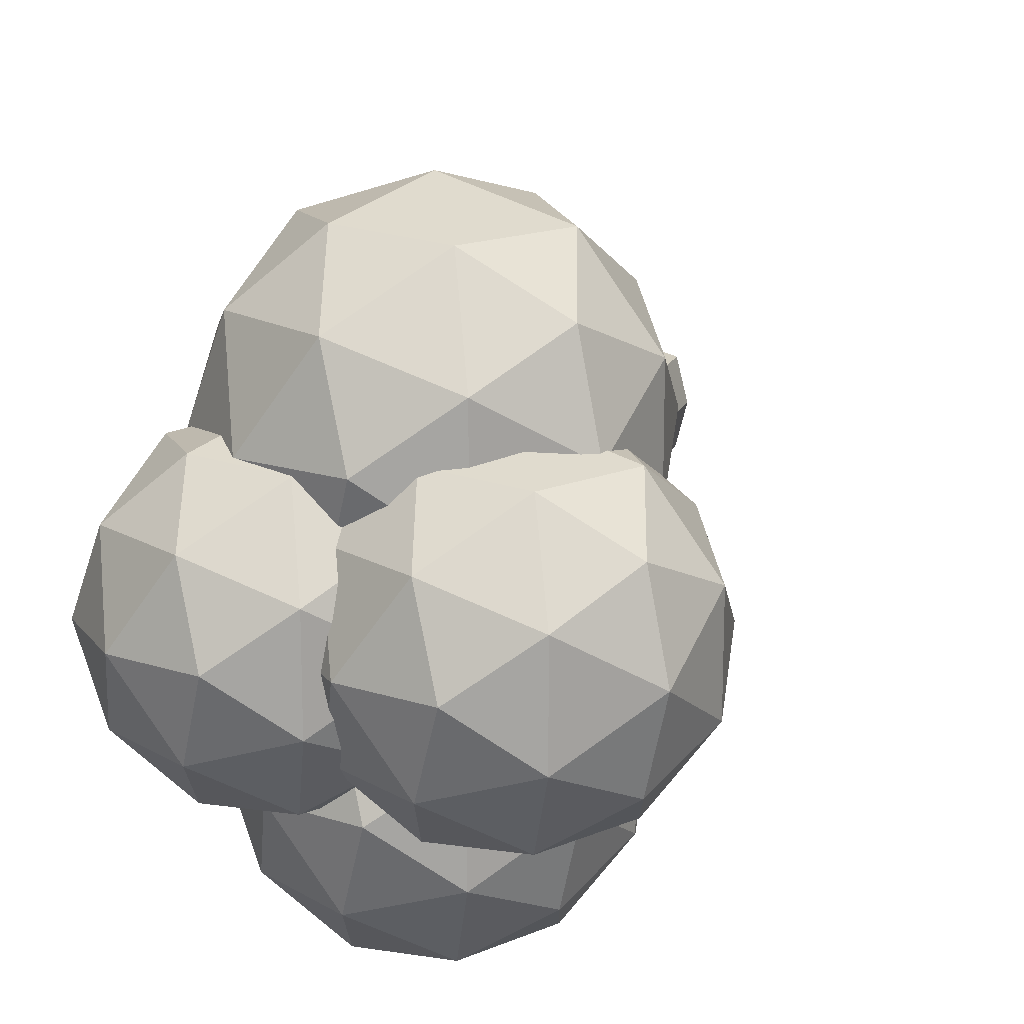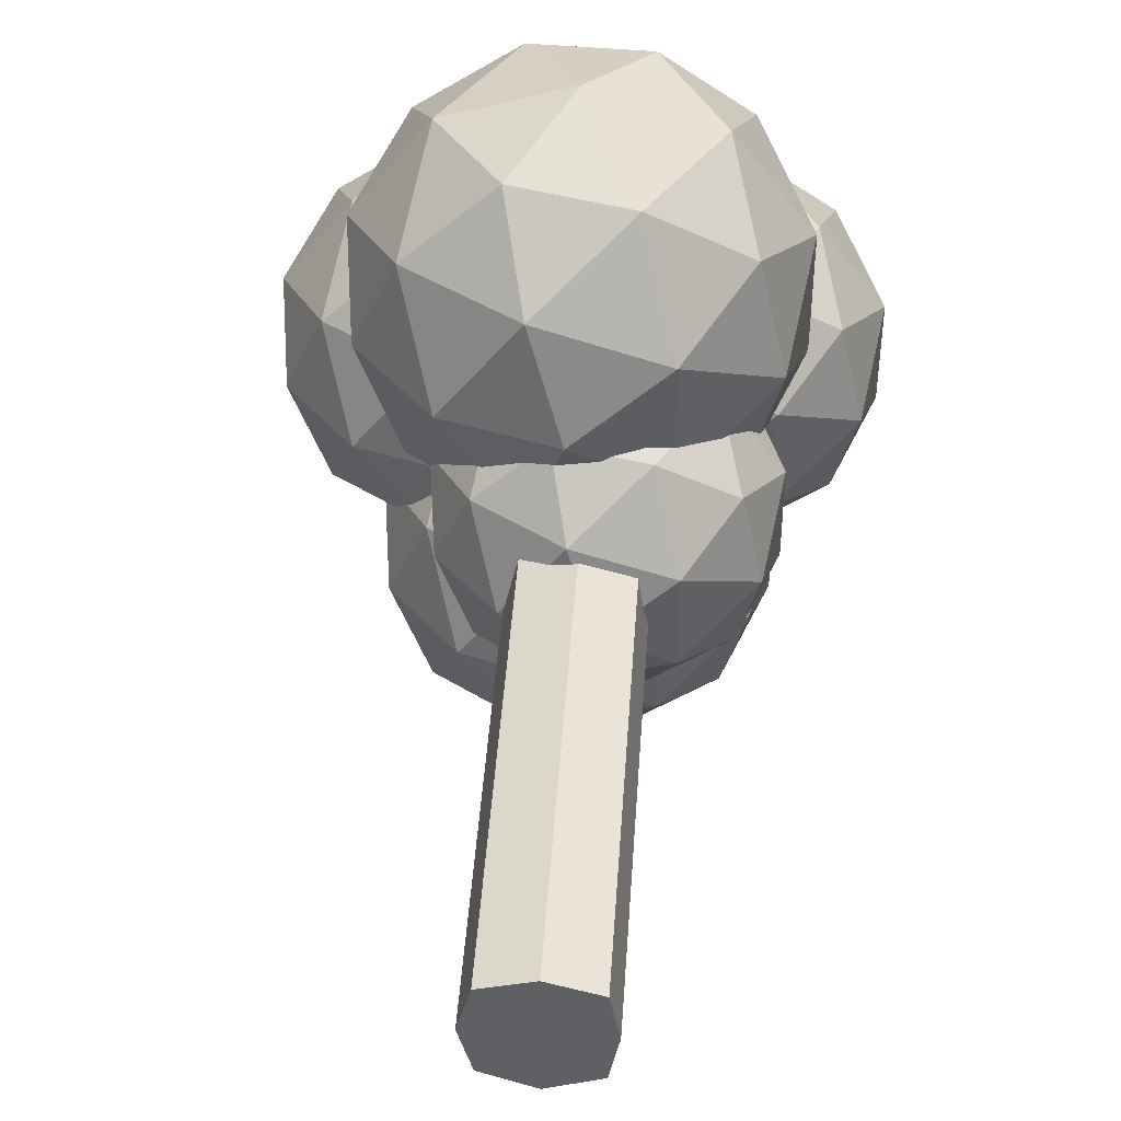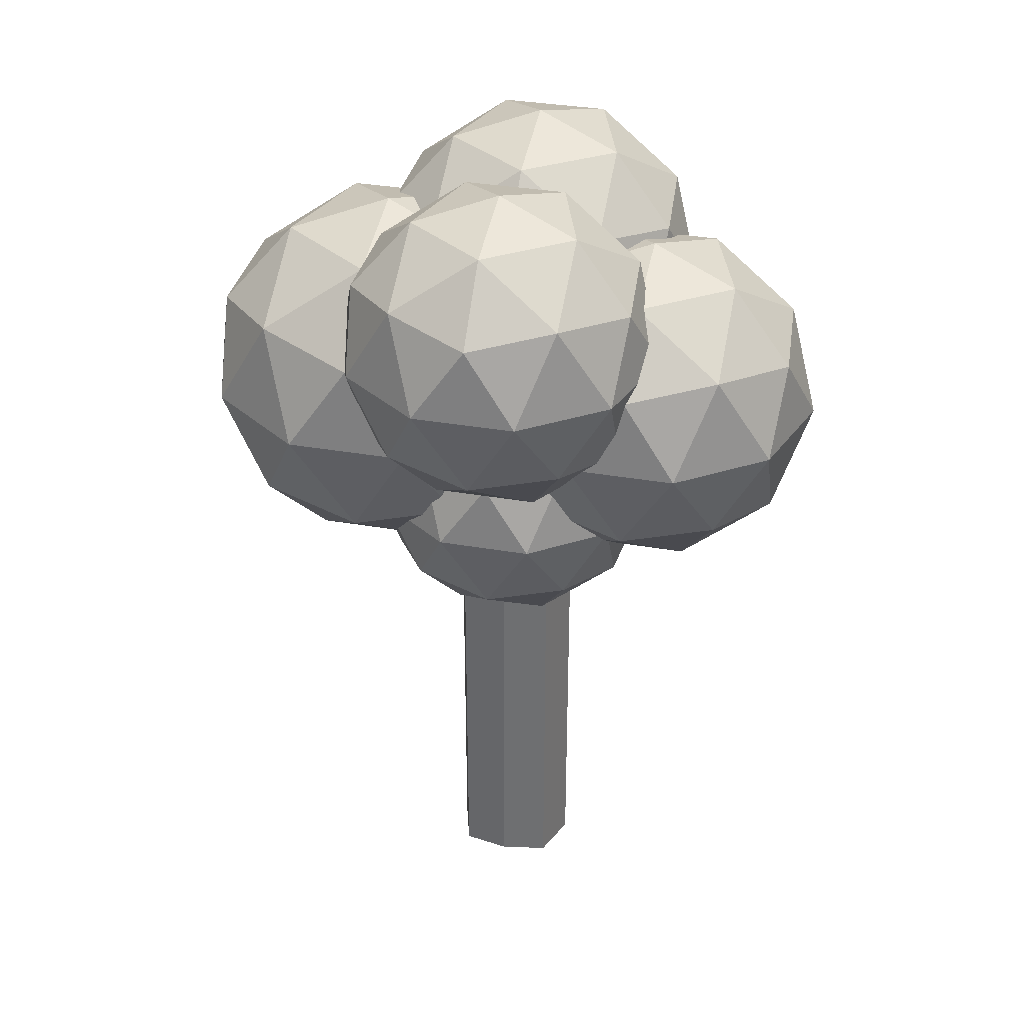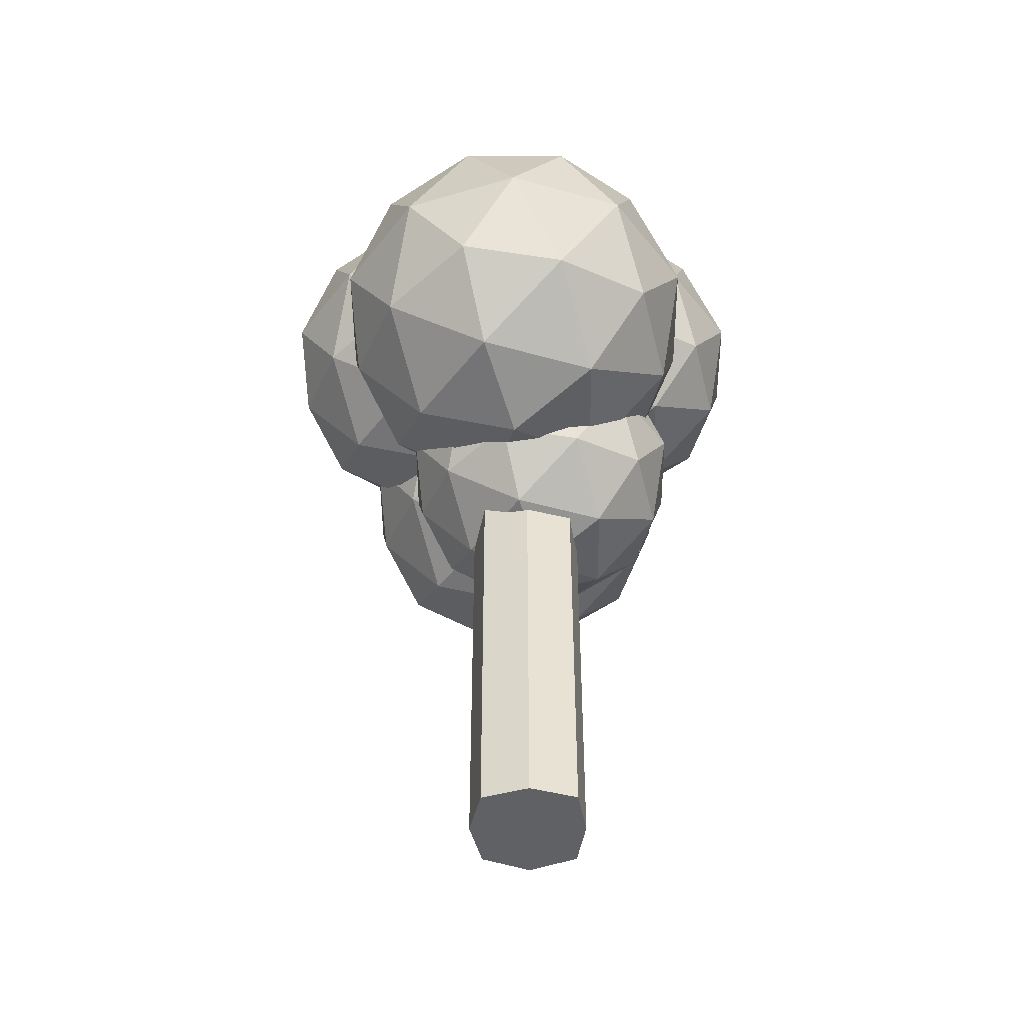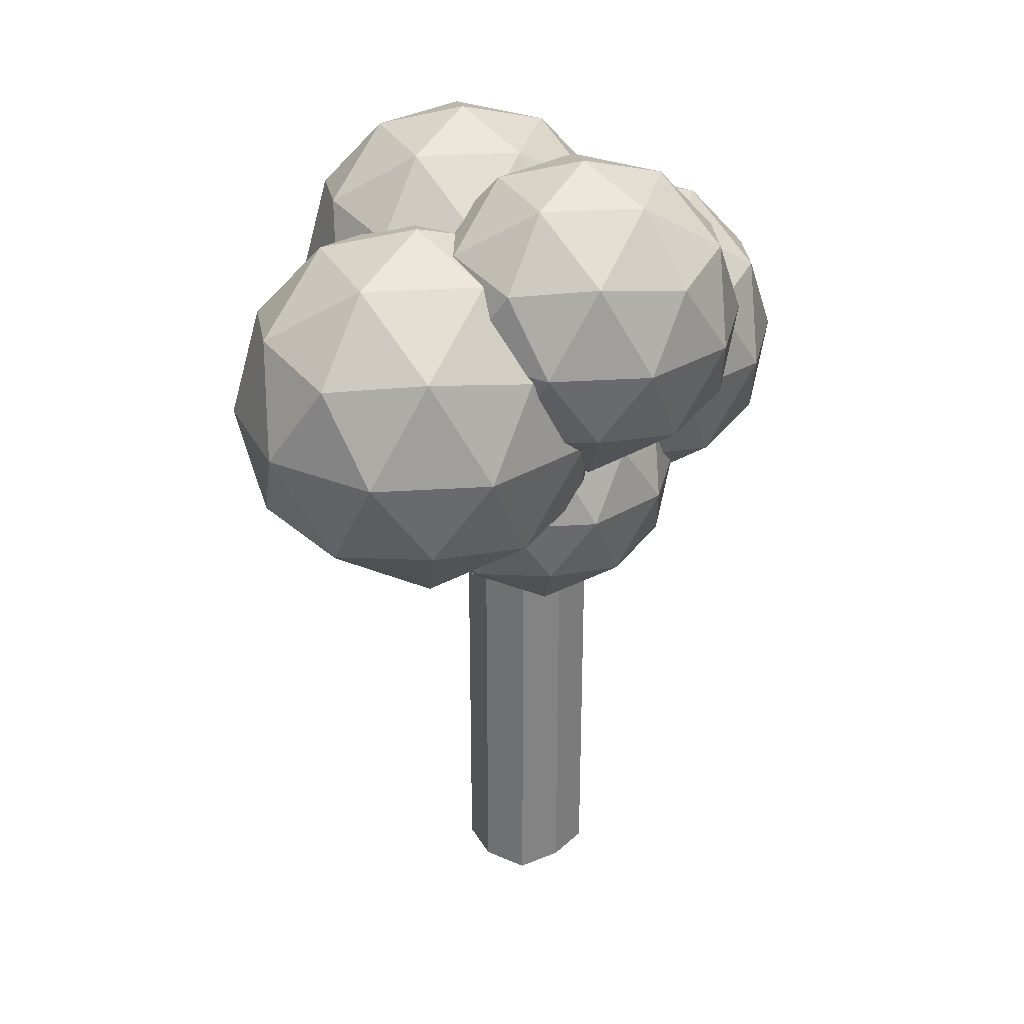
<metadata>
{"format":"obj","ext":"obj","renderer":"f3d","projection":"perspective","resolution":1024,"background":"white","views":[{"elev":16.4,"azim":-162.2,"up":"+Z"},{"elev":45.2,"azim":3.9,"up":"+Z"},{"elev":35.1,"azim":103.0,"up":"+Y"},{"elev":-47.8,"azim":0.4,"up":"+Y"},{"elev":30.1,"azim":48.6,"up":"+Y"}]}
</metadata>
<code>
o Icosphere
v 0.5765 8.012 -0.05345
v 2.893 9.781 1.63
v -0.3083 9.781 2.67
v -2.287 9.781 -0.05345
v -0.3083 9.781 -2.777
v 2.893 9.781 -1.736
v 1.461 12.64 2.67
v -1.74 12.64 1.63
v -1.74 12.64 -1.736
v 1.461 12.64 -2.777
v 3.44 12.64 -0.05345
v 0.5765 14.41 -0.05345
v 0.05646 8.49 1.547
v 1.938 8.49 0.9358
v 1.418 9.53 2.536
v 3.3 9.53 -0.05345
v 1.938 8.49 -1.043
v -1.106 8.49 -0.05345
v -1.627 9.53 1.547
v 0.05646 8.49 -1.654
v -1.627 9.53 -1.654
v 1.418 9.53 -2.643
v 3.621 11.21 0.9358
v 3.621 11.21 -1.043
v 0.5765 11.21 3.148
v 2.458 11.21 2.536
v -2.468 11.21 0.9358
v -1.305 11.21 2.536
v -1.305 11.21 -2.643
v -2.468 11.21 -1.043
v 2.458 11.21 -2.643
v 0.5765 11.21 -3.255
v 2.78 12.9 1.547
v -0.265 12.9 2.536
v -2.147 12.9 -0.05345
v -0.265 12.9 -2.643
v 2.78 12.9 -1.654
v 1.097 13.94 1.547
v 2.26 13.94 -0.05345
v -0.7851 13.94 0.9358
v -0.7851 13.94 -1.043
v 1.097 13.94 -1.654
f 1 14 13
f 2 14 16
f 1 13 18
f 1 18 20
f 1 20 17
f 2 16 23
f 3 15 25
f 4 19 27
f 5 21 29
f 6 22 31
f 2 23 26
f 3 25 28
f 4 27 30
f 5 29 32
f 6 31 24
f 7 33 38
f 8 34 40
f 9 35 41
f 10 36 42
f 11 37 39
f 39 42 12
f 39 37 42
f 37 10 42
f 42 41 12
f 42 36 41
f 36 9 41
f 41 40 12
f 41 35 40
f 35 8 40
f 40 38 12
f 40 34 38
f 34 7 38
f 38 39 12
f 38 33 39
f 33 11 39
f 24 37 11
f 24 31 37
f 31 10 37
f 32 36 10
f 32 29 36
f 29 9 36
f 30 35 9
f 30 27 35
f 27 8 35
f 28 34 8
f 28 25 34
f 25 7 34
f 26 33 7
f 26 23 33
f 23 11 33
f 31 32 10
f 31 22 32
f 22 5 32
f 29 30 9
f 29 21 30
f 21 4 30
f 27 28 8
f 27 19 28
f 19 3 28
f 25 26 7
f 25 15 26
f 15 2 26
f 23 24 11
f 23 16 24
f 16 6 24
f 17 22 6
f 17 20 22
f 20 5 22
f 20 21 5
f 20 18 21
f 18 4 21
f 18 19 4
f 18 13 19
f 13 3 19
f 16 17 6
f 16 14 17
f 14 1 17
f 13 15 3
f 13 14 15
f 14 2 15
o Cube
v 1.244 -0.04539 -1
v 1.244 -0.04539 1
v -0.7565 -0.04539 1
v -0.7565 -0.04539 -1
v 1.244 10.95 -1
v 1.244 10.95 1
v -0.7565 10.95 1
v -0.7565 10.95 -1
v 1.428 -0.04539 0
v -1.011 -0.04539 -0
v 1.428 10.95 1e-06
v -1.011 10.95 -0
v 0.2435 -0.04539 -1.379
v 0.2435 -0.04539 1.297
v 0.2435 10.95 -1.379
v 0.2435 10.95 1.297
v 0.2435 10.95 0
v 0.2435 -0.04539 -0
f 60 56 45 52
f 59 54 49 58
f 51 53 48 44
f 56 58 49 45
f 52 54 50 46
f 57 55 46 50
f 45 49 54 52
f 43 47 53 51
f 57 50 54 59
f 55 60 52 46
f 43 51 60 55
f 47 57 59 53
f 47 43 55 57
f 44 48 58 56
f 53 59 58 48
f 51 44 56 60
o Icosphere.001
v 1.959 11.99 -0.05345
v 4.525 13.95 1.811
v 0.9793 13.95 2.963
v -1.212 13.95 -0.05345
v 0.9793 13.95 -3.07
v 4.525 13.95 -1.918
v 2.939 17.13 2.963
v -0.6066 17.13 1.811
v -0.6066 17.13 -1.918
v 2.939 17.13 -3.07
v 5.131 17.13 -0.05345
v 1.959 19.09 -0.05345
v 1.383 12.52 1.72
v 3.468 12.52 1.042
v 2.891 13.68 2.815
v 4.976 13.68 -0.05345
v 3.468 12.52 -1.149
v 0.09509 12.52 -0.05345
v -0.481 13.68 1.72
v 1.383 12.52 -1.826
v -0.481 13.68 -1.826
v 2.891 13.68 -2.922
v 5.332 15.54 1.042
v 5.332 15.54 -1.149
v 1.959 15.54 3.493
v 4.044 15.54 2.815
v -1.413 15.54 1.042
v -0.125 15.54 2.815
v -0.125 15.54 -2.922
v -1.413 15.54 -1.149
v 4.044 15.54 -2.922
v 1.959 15.54 -3.599
v 4.4 17.4 1.72
v 1.027 17.4 2.815
v -1.057 17.4 -0.05345
v 1.027 17.4 -2.922
v 4.4 17.4 -1.826
v 2.535 18.56 1.72
v 3.824 18.56 -0.05345
v 0.4511 18.56 1.042
v 0.4511 18.56 -1.149
v 2.535 18.56 -1.826
f 61 74 73
f 62 74 76
f 61 73 78
f 61 78 80
f 61 80 77
f 62 76 83
f 63 75 85
f 64 79 87
f 65 81 89
f 66 82 91
f 62 83 86
f 63 85 88
f 64 87 90
f 65 89 92
f 66 91 84
f 67 93 98
f 68 94 100
f 69 95 101
f 70 96 102
f 71 97 99
f 99 102 72
f 99 97 102
f 97 70 102
f 102 101 72
f 102 96 101
f 96 69 101
f 101 100 72
f 101 95 100
f 95 68 100
f 100 98 72
f 100 94 98
f 94 67 98
f 98 99 72
f 98 93 99
f 93 71 99
f 84 97 71
f 84 91 97
f 91 70 97
f 92 96 70
f 92 89 96
f 89 69 96
f 90 95 69
f 90 87 95
f 87 68 95
f 88 94 68
f 88 85 94
f 85 67 94
f 86 93 67
f 86 83 93
f 83 71 93
f 91 92 70
f 91 82 92
f 82 65 92
f 89 90 69
f 89 81 90
f 81 64 90
f 87 88 68
f 87 79 88
f 79 63 88
f 85 86 67
f 85 75 86
f 75 62 86
f 83 84 71
f 83 76 84
f 76 66 84
f 77 82 66
f 77 80 82
f 80 65 82
f 80 81 65
f 80 78 81
f 78 64 81
f 78 79 64
f 78 73 79
f 73 63 79
f 76 77 66
f 76 74 77
f 74 61 77
f 73 75 63
f 73 74 75
f 74 62 75
o Icosphere.002
v -2.041 11.83 -0.05345
v 0.6444 13.88 1.897
v -3.066 13.88 3.103
v -5.36 13.88 -0.05345
v -3.066 13.88 -3.21
v 0.6444 13.88 -2.004
v -1.015 17.2 3.103
v -4.726 17.2 1.897
v -4.726 17.2 -2.004
v -1.015 17.2 -3.21
v 1.278 17.2 -0.05345
v -2.041 19.25 -0.05345
v -2.643 12.38 1.802
v -0.4624 12.38 1.093
v -1.065 13.59 2.949
v 1.116 13.59 -0.05345
v -0.4624 12.38 -1.2
v -3.991 12.38 -0.05345
v -4.594 13.59 1.802
v -2.643 12.38 -1.909
v -4.594 13.59 -1.909
v -1.065 13.59 -3.055
v 1.488 15.54 1.093
v 1.488 15.54 -1.2
v -2.041 15.54 3.657
v 0.1404 15.54 2.949
v -5.57 15.54 1.093
v -4.222 15.54 2.949
v -4.222 15.54 -3.055
v -5.57 15.54 -1.2
v 0.1404 15.54 -3.055
v -2.041 15.54 -3.764
v 0.513 17.49 1.802
v -3.016 17.49 2.949
v -5.197 17.49 -0.05345
v -3.016 17.49 -3.055
v 0.513 17.49 -1.909
v -1.438 18.7 1.802
v -0.08986 18.7 -0.05345
v -3.619 18.7 1.093
v -3.619 18.7 -1.2
v -1.438 18.7 -1.909
f 103 116 115
f 104 116 118
f 103 115 120
f 103 120 122
f 103 122 119
f 104 118 125
f 105 117 127
f 106 121 129
f 107 123 131
f 108 124 133
f 104 125 128
f 105 127 130
f 106 129 132
f 107 131 134
f 108 133 126
f 109 135 140
f 110 136 142
f 111 137 143
f 112 138 144
f 113 139 141
f 141 144 114
f 141 139 144
f 139 112 144
f 144 143 114
f 144 138 143
f 138 111 143
f 143 142 114
f 143 137 142
f 137 110 142
f 142 140 114
f 142 136 140
f 136 109 140
f 140 141 114
f 140 135 141
f 135 113 141
f 126 139 113
f 126 133 139
f 133 112 139
f 134 138 112
f 134 131 138
f 131 111 138
f 132 137 111
f 132 129 137
f 129 110 137
f 130 136 110
f 130 127 136
f 127 109 136
f 128 135 109
f 128 125 135
f 125 113 135
f 133 134 112
f 133 124 134
f 124 107 134
f 131 132 111
f 131 123 132
f 123 106 132
f 129 130 110
f 129 121 130
f 121 105 130
f 127 128 109
f 127 117 128
f 117 104 128
f 125 126 113
f 125 118 126
f 118 108 126
f 119 124 108
f 119 122 124
f 122 107 124
f 122 123 107
f 122 120 123
f 120 106 123
f 120 121 106
f 120 115 121
f 115 105 121
f 118 119 108
f 118 116 119
f 116 103 119
f 115 117 105
f 115 116 117
f 116 104 117
o Icosphere.003
v -0.04066 9.776 -3.053
v 2.683 11.86 -1.074
v -1.081 11.86 0.1486
v -3.408 11.86 -3.053
v -1.081 11.86 -6.256
v 2.683 11.86 -5.032
v 0.9997 15.22 0.1486
v -2.765 15.22 -1.074
v -2.765 15.22 -5.032
v 0.9997 15.22 -6.256
v 3.326 15.22 -3.053
v -0.04066 17.3 -3.053
v -0.6522 10.34 -1.171
v 1.56 10.34 -1.89
v 0.9488 11.56 -0.008113
v 3.161 11.56 -3.053
v 1.56 10.34 -4.217
v -2.02 10.34 -3.053
v -2.631 11.56 -1.171
v -0.6522 10.34 -4.936
v -2.631 11.56 -4.936
v 0.9488 11.56 -6.099
v 3.539 13.54 -1.89
v 3.539 13.54 -4.217
v -0.04066 13.54 0.7108
v 2.172 13.54 -0.008094
v -3.621 13.54 -1.89
v -2.253 13.54 -0.008094
v -2.253 13.54 -6.099
v -3.621 13.54 -4.217
v 2.172 13.54 -6.099
v -0.04066 13.54 -6.818
v 2.55 15.52 -1.171
v -1.03 15.52 -0.008113
v -3.243 15.52 -3.053
v -1.03 15.52 -6.099
v 2.55 15.52 -4.936
v 0.5709 16.74 -1.171
v 1.938 16.74 -3.053
v -1.642 16.74 -1.89
v -1.642 16.74 -4.217
v 0.5709 16.74 -4.936
f 145 158 157
f 146 158 160
f 145 157 162
f 145 162 164
f 145 164 161
f 146 160 167
f 147 159 169
f 148 163 171
f 149 165 173
f 150 166 175
f 146 167 170
f 147 169 172
f 148 171 174
f 149 173 176
f 150 175 168
f 151 177 182
f 152 178 184
f 153 179 185
f 154 180 186
f 155 181 183
f 183 186 156
f 183 181 186
f 181 154 186
f 186 185 156
f 186 180 185
f 180 153 185
f 185 184 156
f 185 179 184
f 179 152 184
f 184 182 156
f 184 178 182
f 178 151 182
f 182 183 156
f 182 177 183
f 177 155 183
f 168 181 155
f 168 175 181
f 175 154 181
f 176 180 154
f 176 173 180
f 173 153 180
f 174 179 153
f 174 171 179
f 171 152 179
f 172 178 152
f 172 169 178
f 169 151 178
f 170 177 151
f 170 167 177
f 167 155 177
f 175 176 154
f 175 166 176
f 166 149 176
f 173 174 153
f 173 165 174
f 165 148 174
f 171 172 152
f 171 163 172
f 163 147 172
f 169 170 151
f 169 159 170
f 159 146 170
f 167 168 155
f 167 160 168
f 160 150 168
f 161 166 150
f 161 164 166
f 164 149 166
f 164 165 149
f 164 162 165
f 162 148 165
f 162 163 148
f 162 157 163
f 157 147 163
f 160 161 150
f 160 158 161
f 158 145 161
f 157 159 147
f 157 158 159
f 158 146 159
o Icosphere.004_Icosphere.005
v -0.04066 9.362 2.947
v 2.982 11.67 5.143
v -1.195 11.67 6.5
v -3.777 11.67 2.947
v -1.195 11.67 -0.6073
v 2.982 11.67 0.7502
v 1.114 15.41 6.5
v -3.064 15.41 5.143
v -3.064 15.41 0.7502
v 1.114 15.41 -0.6073
v 3.696 15.41 2.947
v -0.04066 17.72 2.947
v -0.7194 9.986 5.035
v 1.736 9.986 4.238
v 1.058 11.34 6.326
v 3.513 11.34 2.947
v 1.736 9.986 1.656
v -2.237 9.986 2.947
v -2.916 11.34 5.035
v -0.7194 9.986 0.8577
v -2.916 11.34 0.8576
v 1.058 11.34 -0.4334
v 3.933 13.54 4.238
v 3.933 13.54 1.656
v -0.04066 13.54 7.124
v 2.415 13.54 6.326
v -4.014 13.54 4.238
v -2.496 13.54 6.326
v -2.496 13.54 -0.4334
v -4.014 13.54 1.656
v 2.415 13.54 -0.4334
v -0.04066 13.54 -1.231
v 2.834 15.74 5.035
v -1.139 15.74 6.326
v -3.595 15.74 2.947
v -1.139 15.74 -0.4334
v 2.834 15.74 0.8576
v 0.638 17.09 5.035
v 2.156 17.09 2.947
v -1.818 17.09 4.238
v -1.818 17.09 1.656
v 0.638 17.09 0.8577
f 187 200 199
f 188 200 202
f 187 199 204
f 187 204 206
f 187 206 203
f 188 202 209
f 189 201 211
f 190 205 213
f 191 207 215
f 192 208 217
f 188 209 212
f 189 211 214
f 190 213 216
f 191 215 218
f 192 217 210
f 193 219 224
f 194 220 226
f 195 221 227
f 196 222 228
f 197 223 225
f 225 228 198
f 225 223 228
f 223 196 228
f 228 227 198
f 228 222 227
f 222 195 227
f 227 226 198
f 227 221 226
f 221 194 226
f 226 224 198
f 226 220 224
f 220 193 224
f 224 225 198
f 224 219 225
f 219 197 225
f 210 223 197
f 210 217 223
f 217 196 223
f 218 222 196
f 218 215 222
f 215 195 222
f 216 221 195
f 216 213 221
f 213 194 221
f 214 220 194
f 214 211 220
f 211 193 220
f 212 219 193
f 212 209 219
f 209 197 219
f 217 218 196
f 217 208 218
f 208 191 218
f 215 216 195
f 215 207 216
f 207 190 216
f 213 214 194
f 213 205 214
f 205 189 214
f 211 212 193
f 211 201 212
f 201 188 212
f 209 210 197
f 209 202 210
f 202 192 210
f 203 208 192
f 203 206 208
f 206 191 208
f 206 207 191
f 206 204 207
f 204 190 207
f 204 205 190
f 204 199 205
f 199 189 205
f 202 203 192
f 202 200 203
f 200 187 203
f 199 201 189
f 199 200 201
f 200 188 201

</code>
